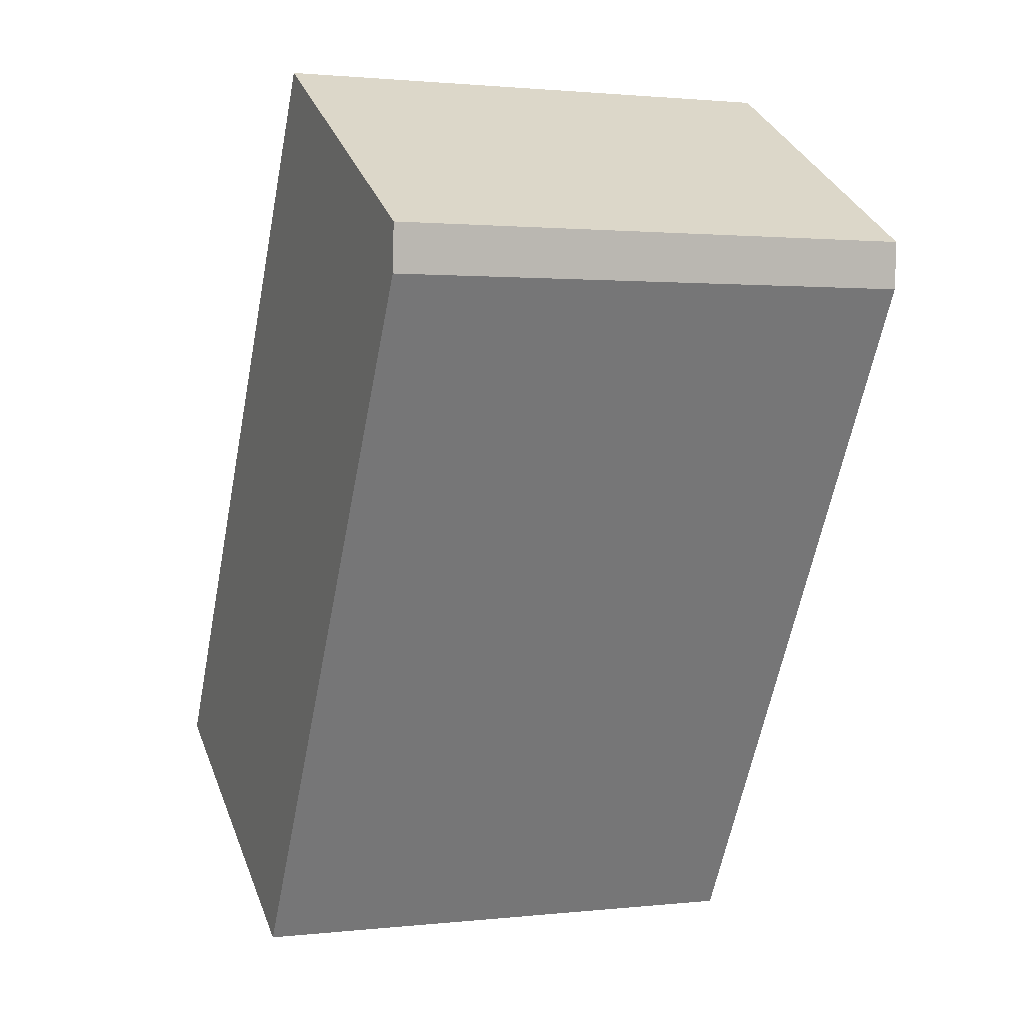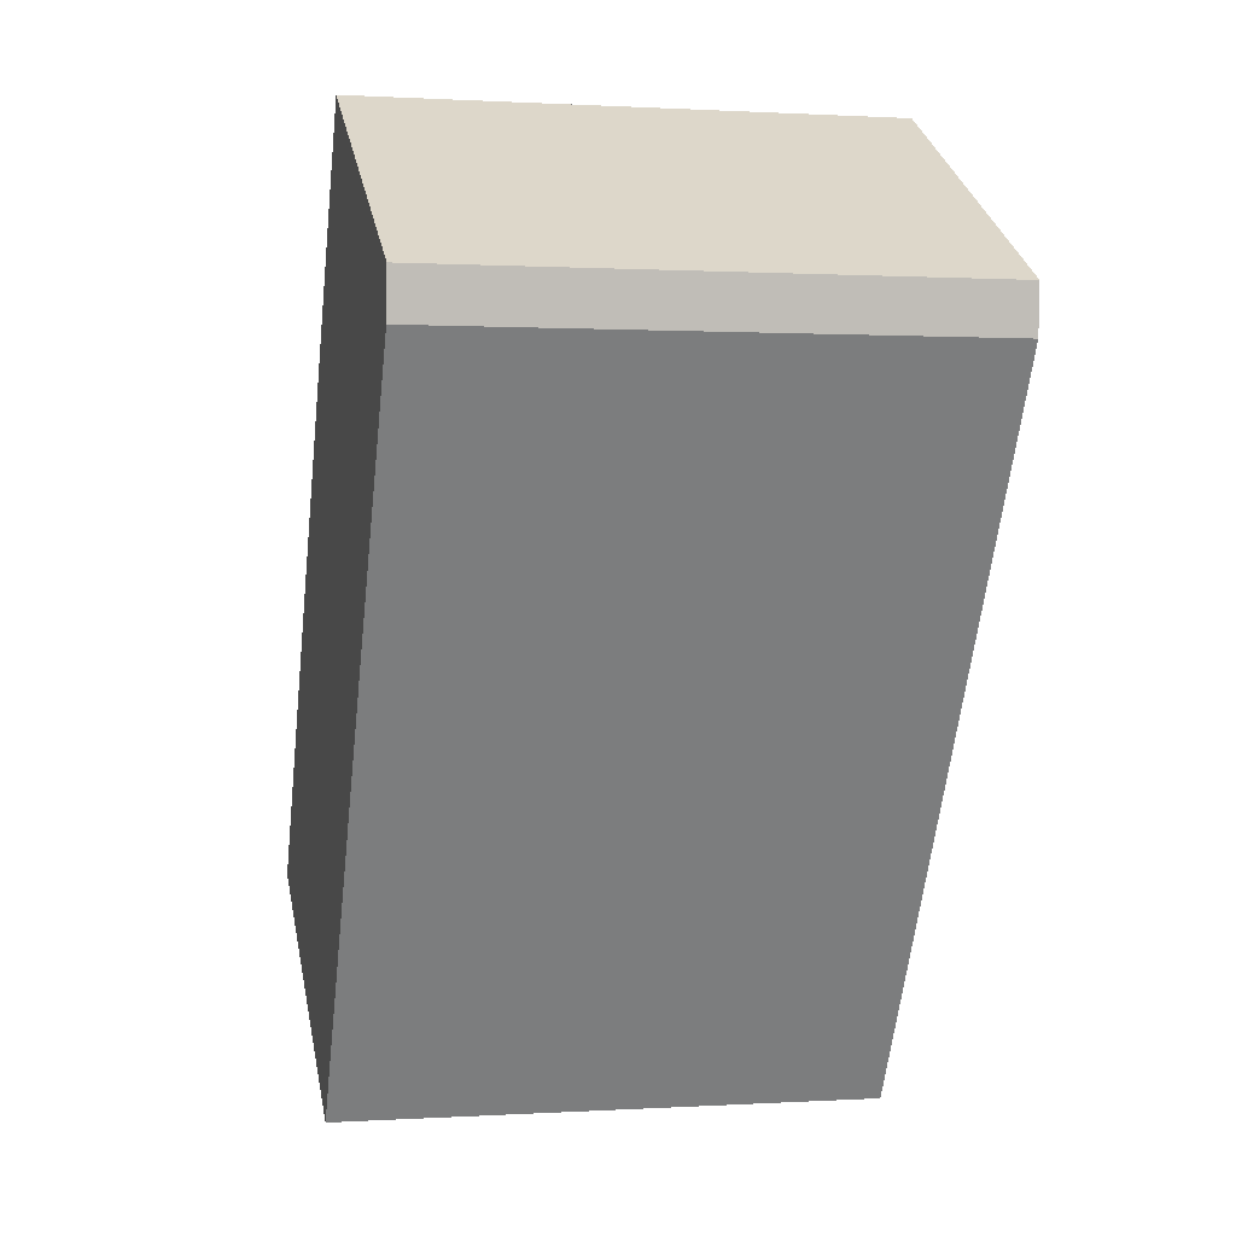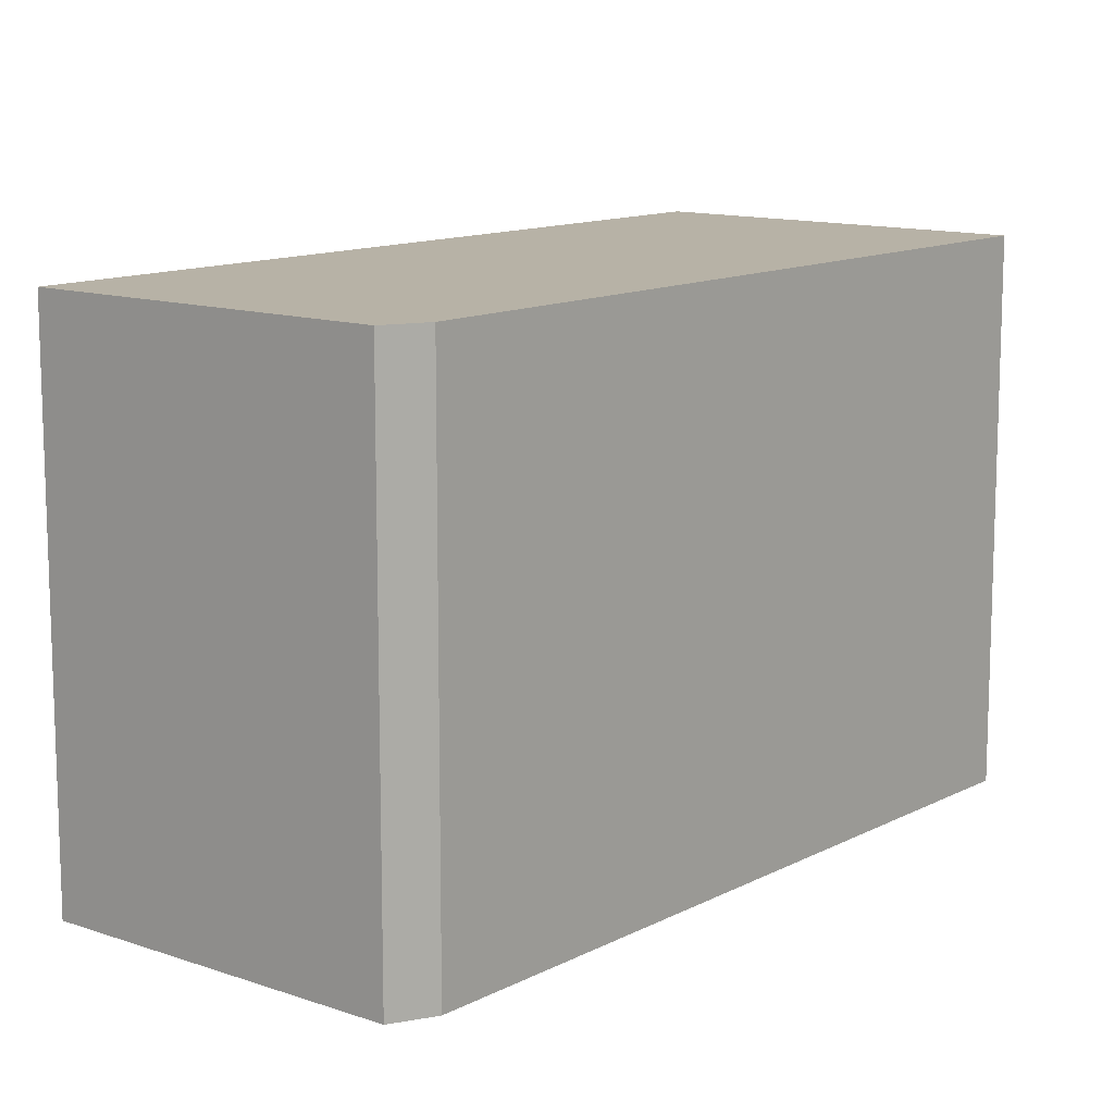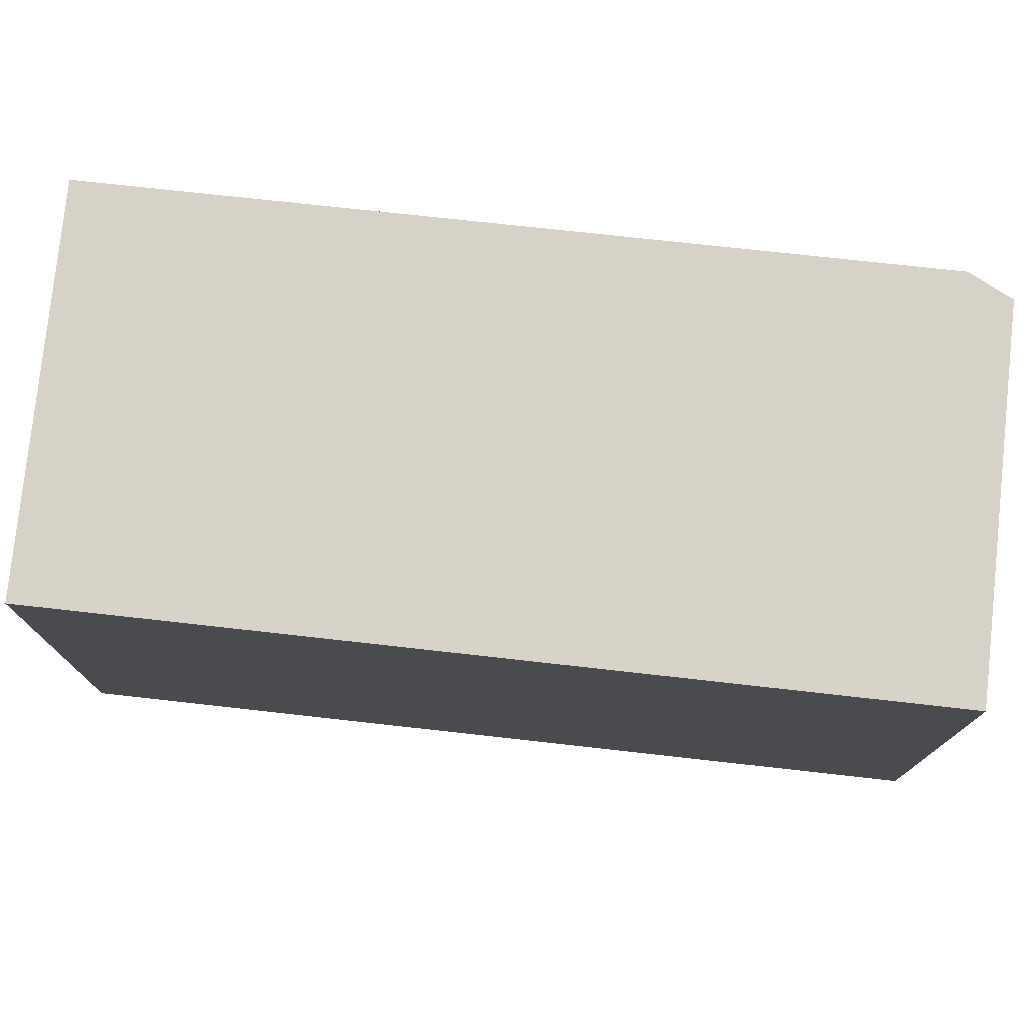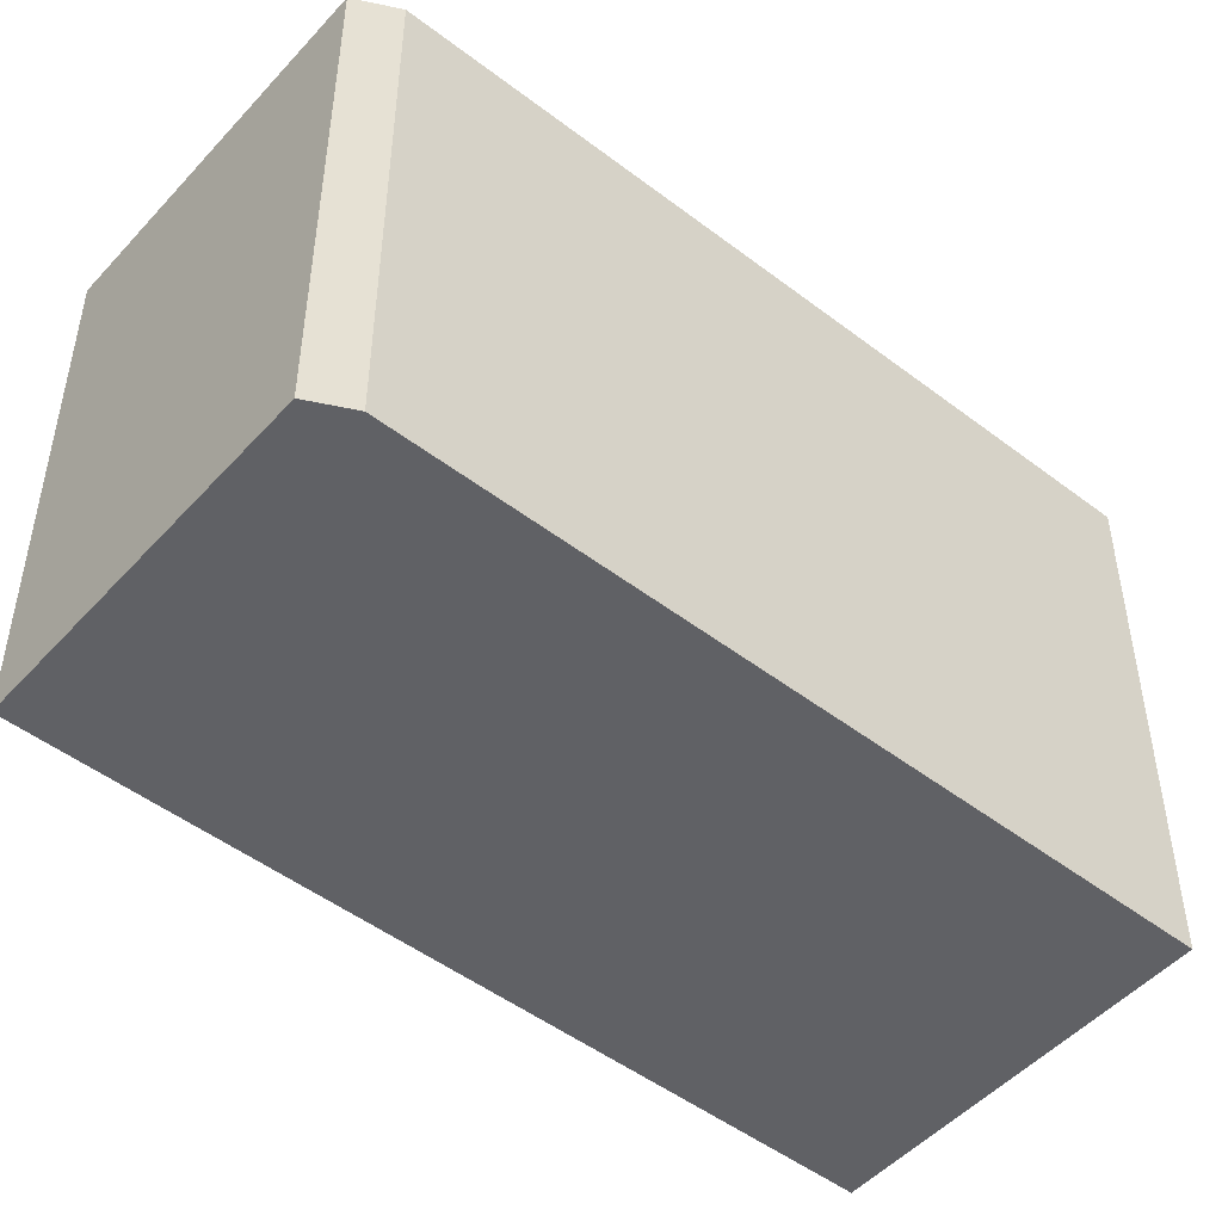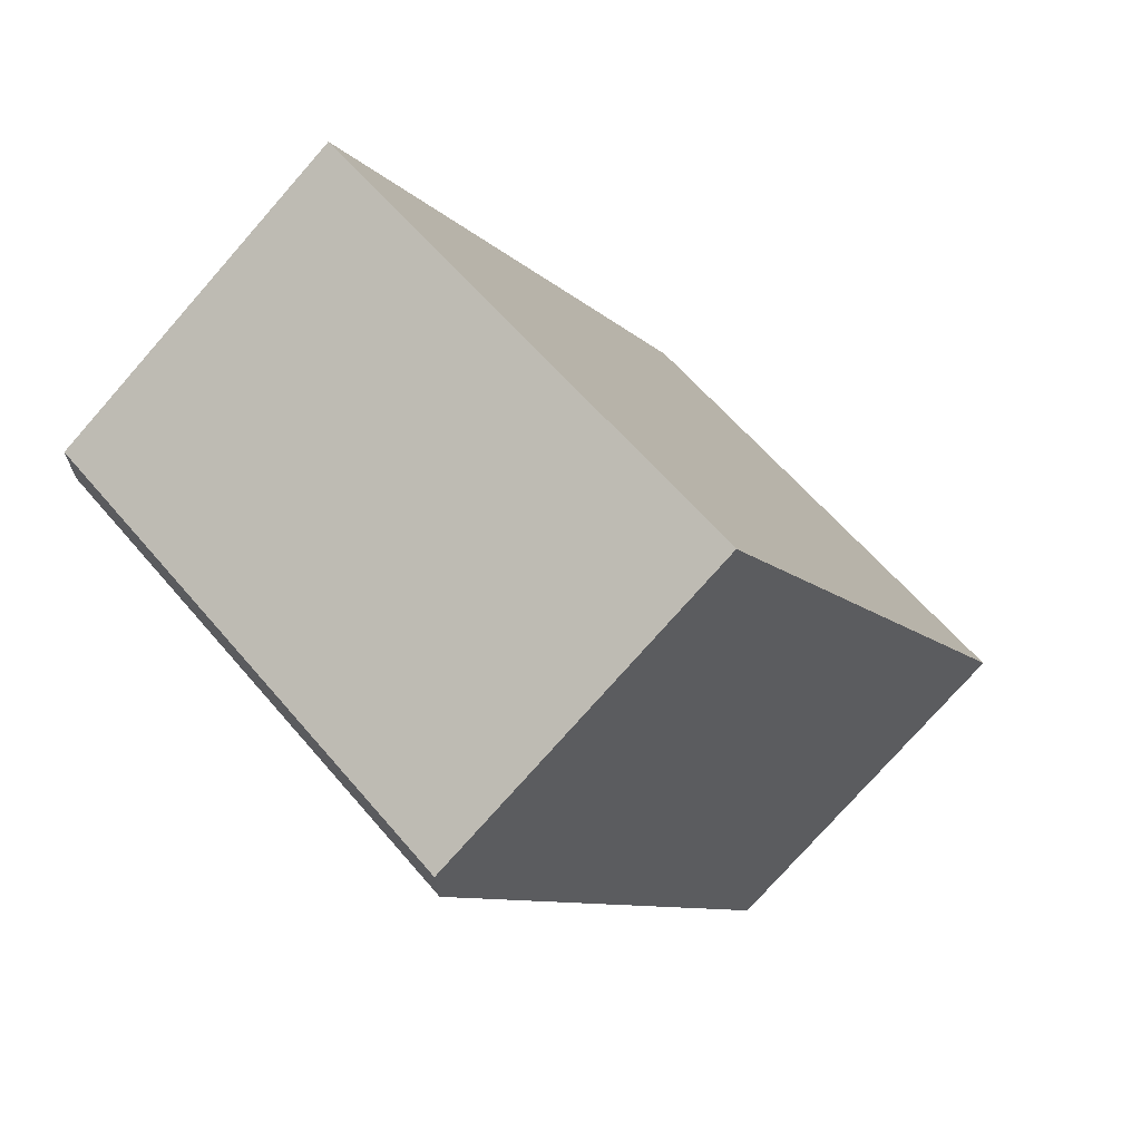
<metadata>
{"format":"obj","ext":"obj","renderer":"f3d","projection":"perspective","resolution":1024,"background":"white","views":[{"elev":1.5,"azim":67.9,"up":"+Z"},{"elev":0.6,"azim":77.1,"up":"+Z"},{"elev":12.3,"azim":69.6,"up":"+Y"},{"elev":77.7,"azim":-53.7,"up":"+Y"},{"elev":-49.6,"azim":80.0,"up":"+Y"},{"elev":60.9,"azim":140.0,"up":"+Z"}]}
</metadata>
<code>
v  0 2.155 1.32e-16
v  2.971 2.155 2.015
v  1.345 2.155 -0.782
v  1.701 2.155 2.952
v  2.982 2.155 2.206
v  2.982 -1.351e-16 2.206
v  2.971 -1.234e-16 2.015
v  1.345 4.788e-17 -0.782
v  0 0 0
v  1.701 -1.808e-16 2.952
g defaultobject
f 1 2 3
f 2 1 4
f 2 4 5
f 6 2 5
f 2 6 7
f 7 3 2
f 3 7 8
f 8 1 3
f 1 8 9
f 9 4 1
f 4 9 10
f 10 5 4
f 5 10 6
f 7 9 8
f 9 7 6
f 9 6 10

</code>
